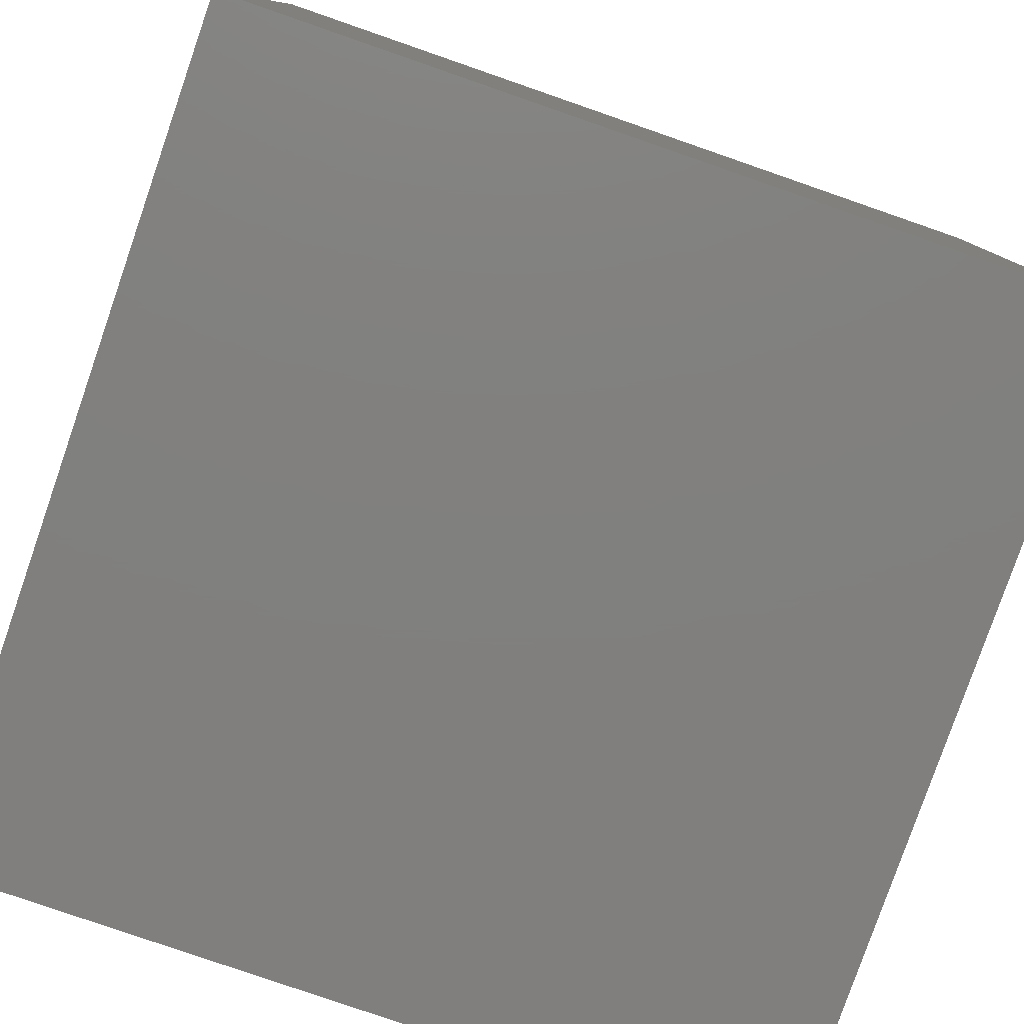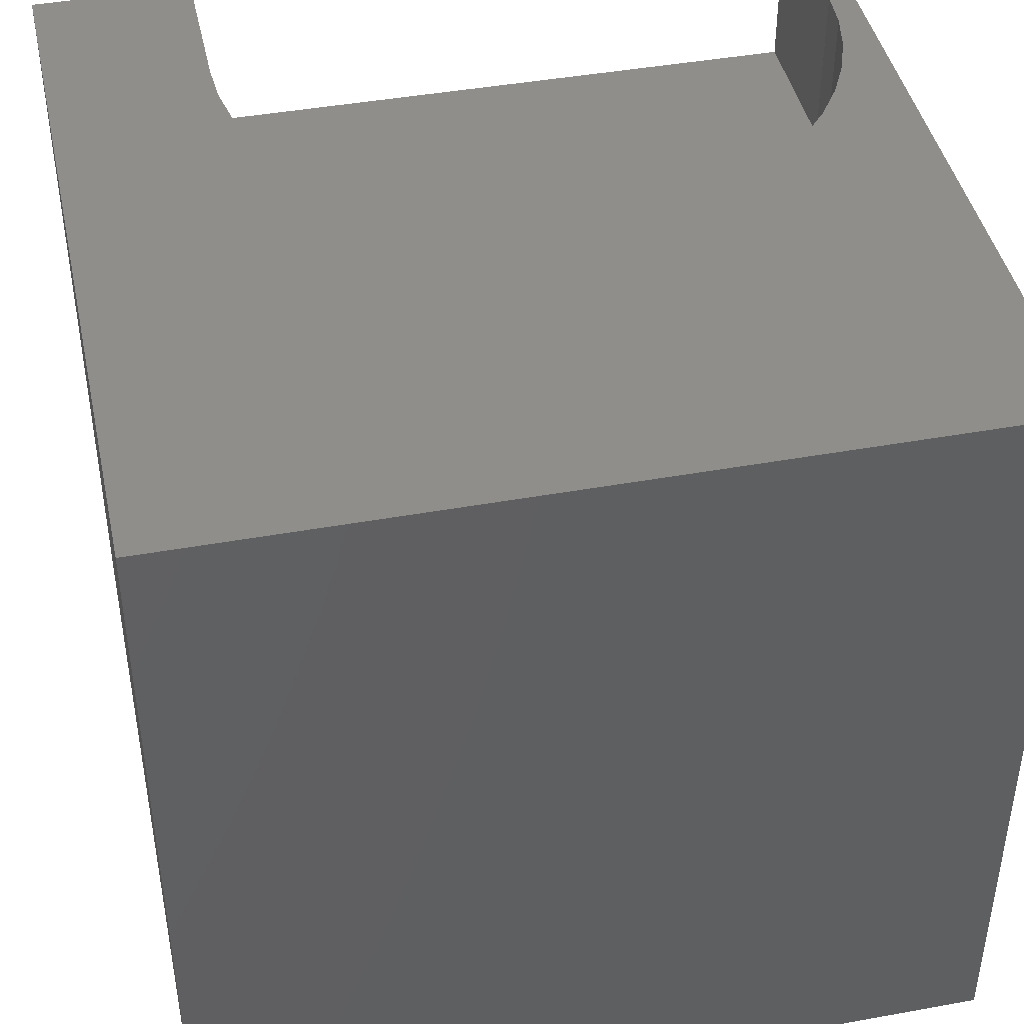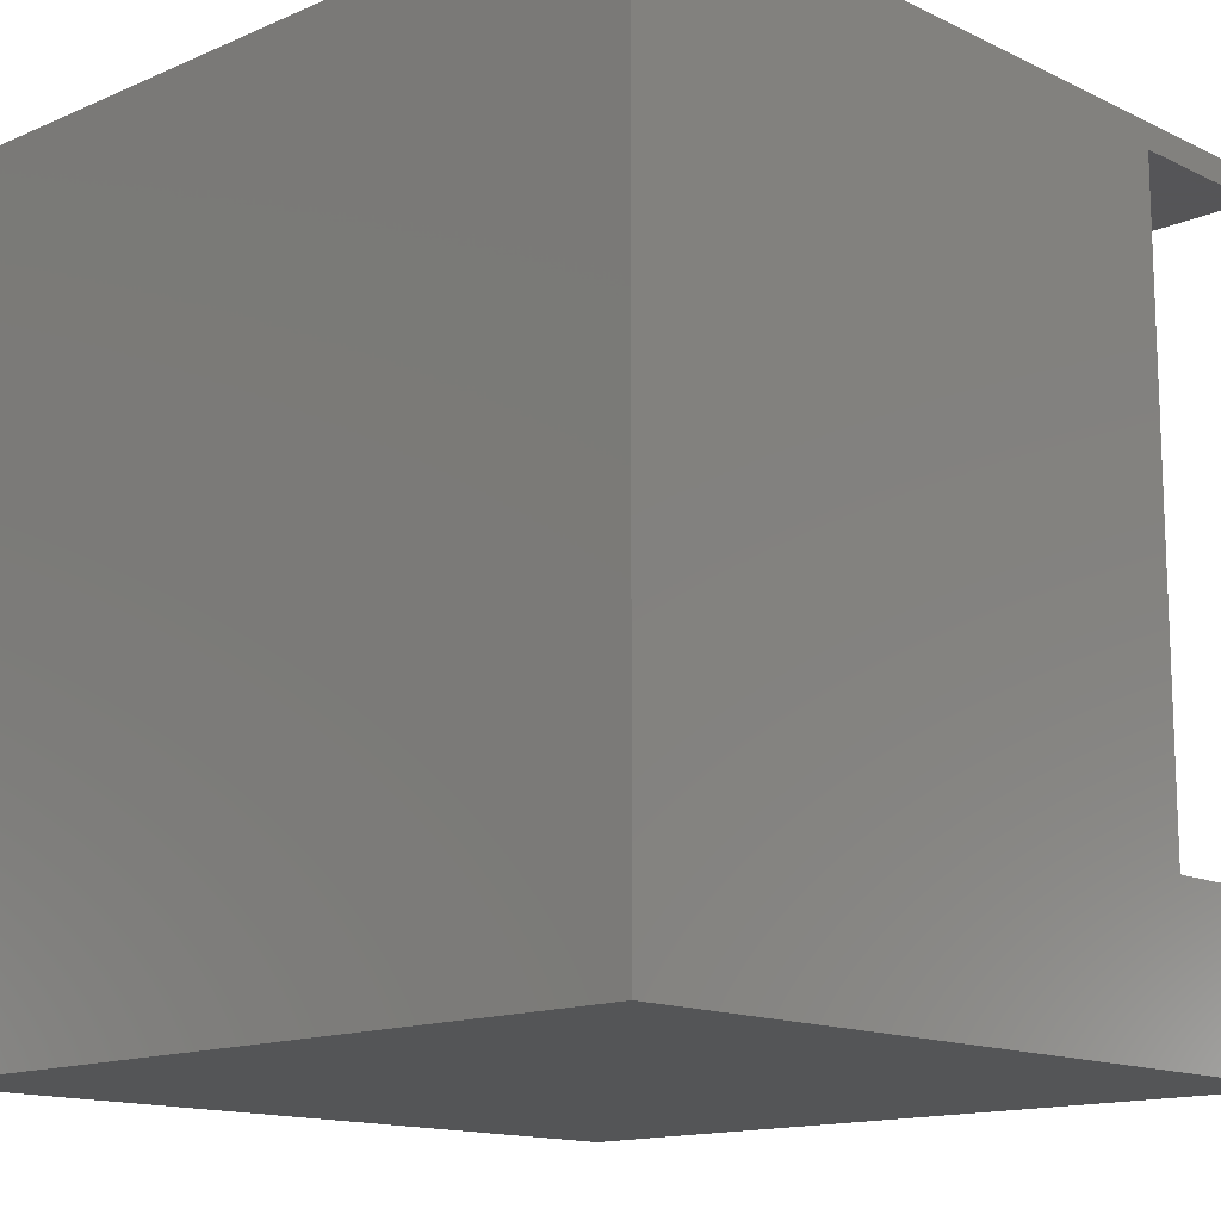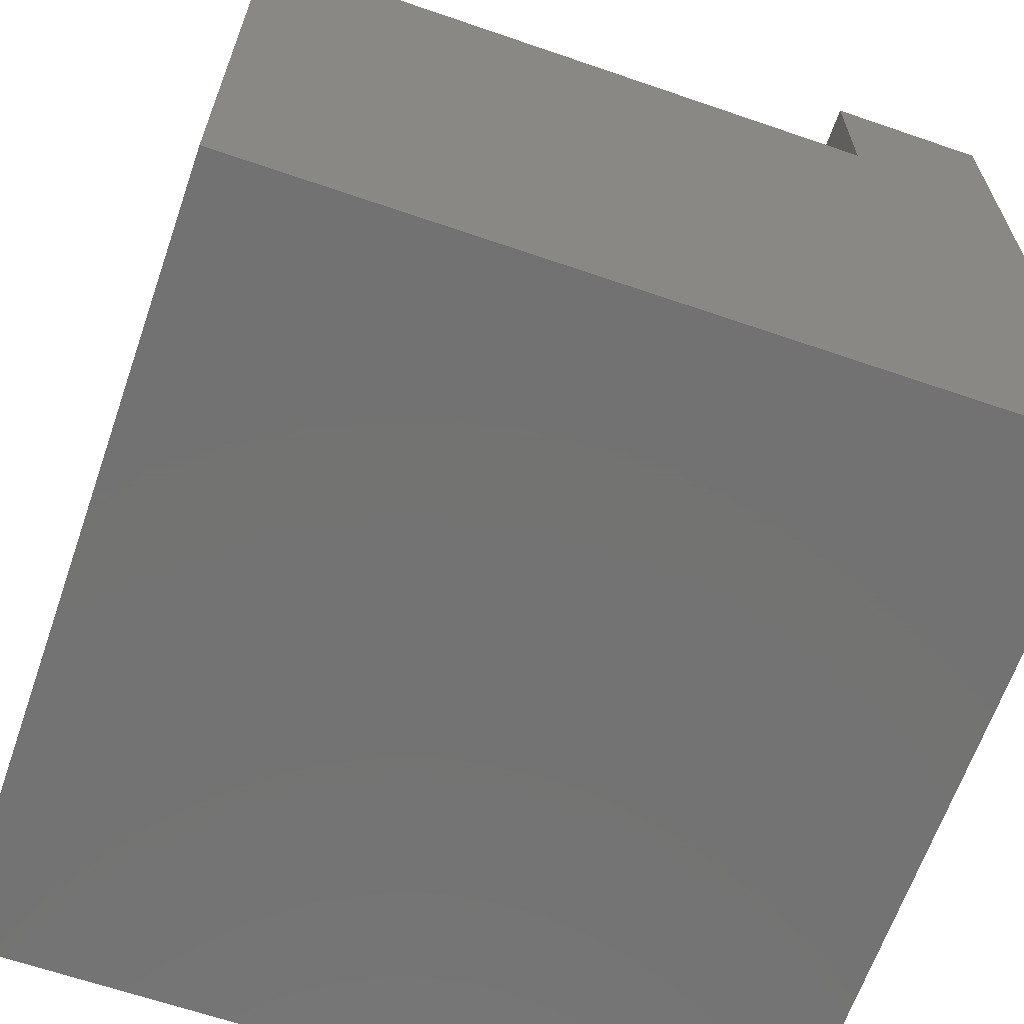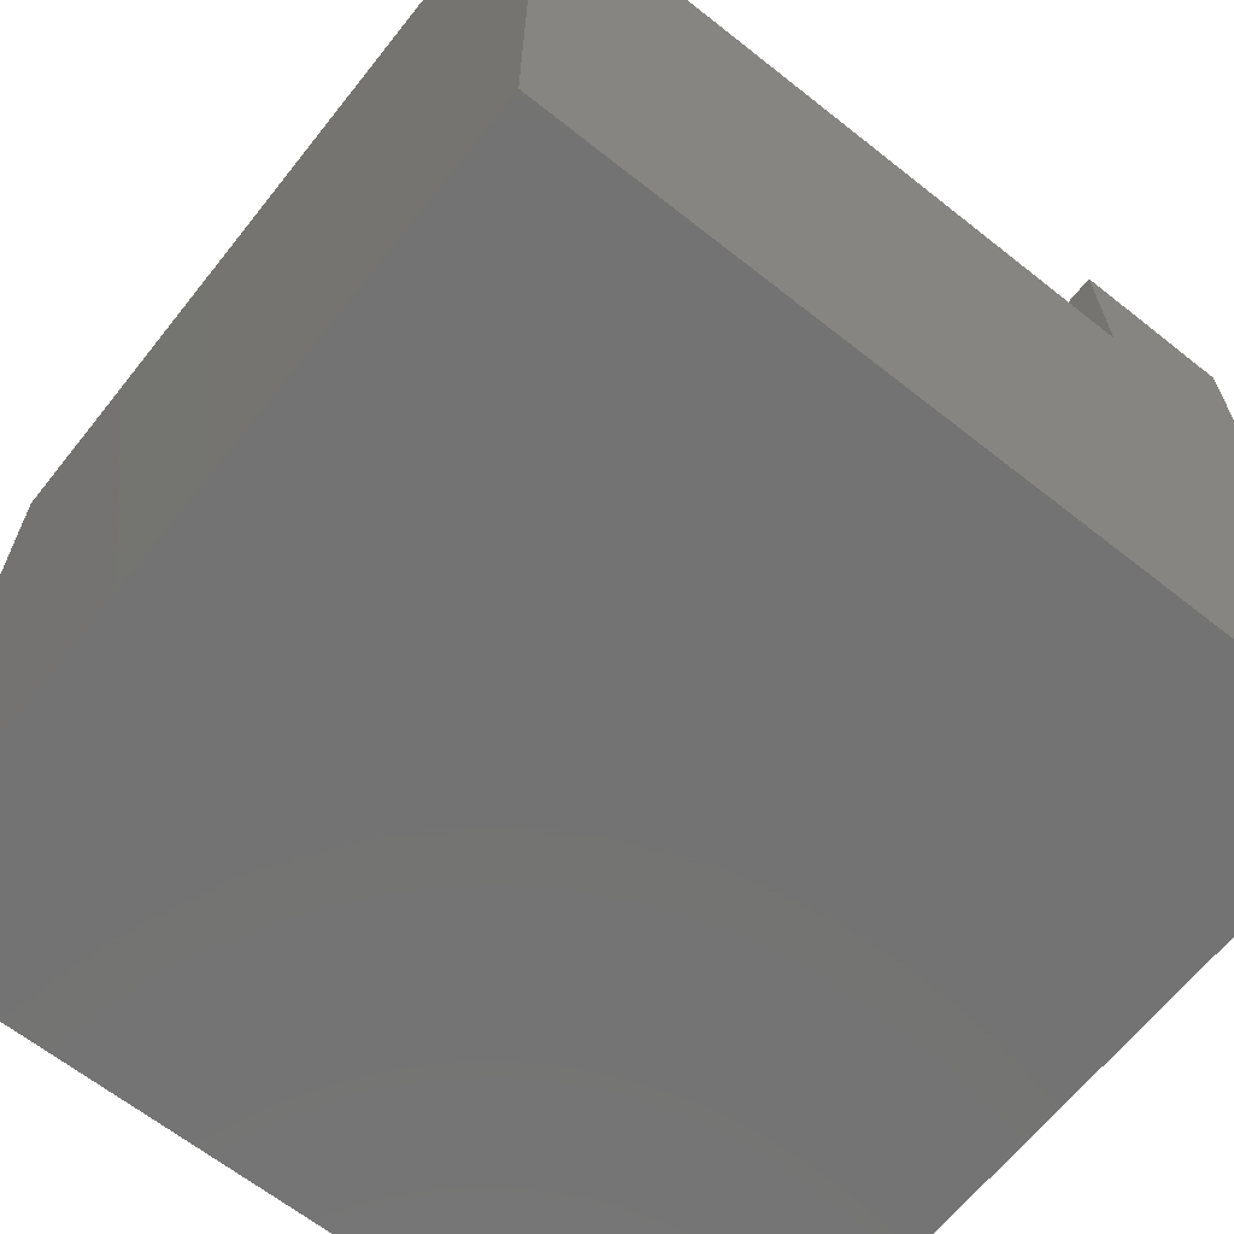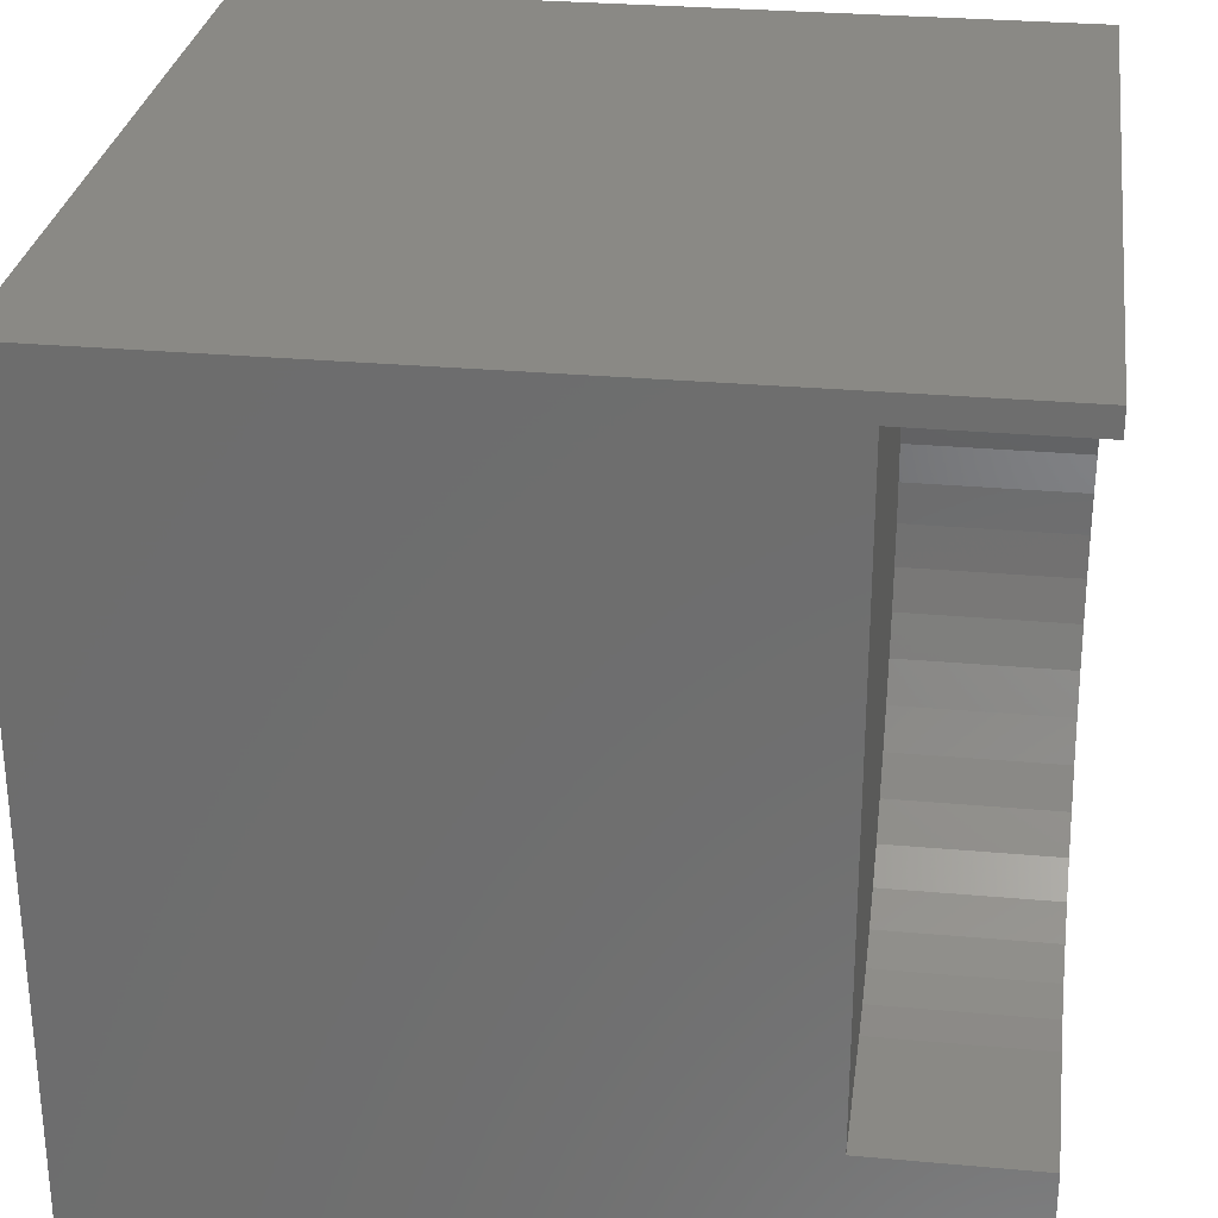
<metadata>
{"format":"stl","ext":"stl","renderer":"f3d","projection":"perspective","resolution":1024,"background":"white","views":[{"elev":-80.0,"azim":70.9,"up":"+Y"},{"elev":43.4,"azim":77.9,"up":"+Z"},{"elev":-14.1,"azim":-136.4,"up":"+Y"},{"elev":-64.8,"azim":-109.1,"up":"+Z"},{"elev":-65.3,"azim":-128.5,"up":"+Z"},{"elev":28.7,"azim":-82.3,"up":"+Y"}]}
</metadata>
<code>
# stl→obj: 62 verts, 120 faces
v 0 0 10
v 0 1.967 10
v 0 1.967 7.966
v 0 9.683 10
v 0 10 10
v 0 9.683 7.966
v 0 10 0
v 0 0 0
v 1.926 1.967 10
v 2.43 9.65 10
v 2.925 9.551 10
v 10 10 10
v 3.403 9.389 10
v 3.855 9.166 10
v 5.267 3.896 10
v 10 0 10
v 5.49 4.349 10
v 5.653 4.826 10
v 2.925 2.099 10
v 2.43 2 10
v 1.926 9.683 10
v 4.275 8.885 10
v 4.654 8.553 10
v 4.987 8.173 10
v 4.987 3.476 10
v 4.654 3.097 10
v 4.275 2.764 10
v 5.267 7.754 10
v 5.49 7.301 10
v 5.653 6.823 10
v 3.855 2.484 10
v 3.403 2.261 10
v 5.751 6.328 10
v 5.784 5.825 10
v 5.751 5.321 10
v 10 10 0
v 10 0 0
v 1.926 9.683 7.966
v 1.926 1.967 7.966
v 2.43 2 7.966
v 2.925 2.099 7.966
v 5.267 3.896 7.966
v 5.49 4.349 7.966
v 5.653 4.826 7.966
v 5.751 5.321 7.966
v 5.784 5.825 7.966
v 4.275 8.885 7.966
v 3.855 9.166 7.966
v 3.403 9.389 7.966
v 5.751 6.328 7.966
v 5.653 6.823 7.966
v 5.49 7.301 7.966
v 5.267 7.754 7.966
v 4.987 8.173 7.966
v 4.654 8.553 7.966
v 2.925 9.551 7.966
v 2.43 9.65 7.966
v 3.403 2.261 7.966
v 3.855 2.484 7.966
v 4.275 2.764 7.966
v 4.654 3.097 7.966
v 4.987 3.476 7.966
f 1 2 3
f 4 5 6
f 6 5 7
f 6 7 3
f 3 7 8
f 3 8 1
f 9 2 1
f 10 11 12
f 12 11 13
f 12 13 14
f 15 16 17
f 17 16 18
f 16 19 1
f 1 19 20
f 1 20 9
f 10 12 21
f 21 12 5
f 21 5 4
f 14 22 12
f 12 22 23
f 12 23 24
f 15 25 16
f 16 25 26
f 16 26 27
f 24 28 12
f 12 28 29
f 12 29 30
f 27 31 16
f 16 31 32
f 16 32 19
f 30 33 12
f 12 33 34
f 12 34 16
f 16 34 35
f 16 35 18
f 36 12 37
f 37 12 16
f 7 36 8
f 8 36 37
f 12 36 5
f 5 36 7
f 37 16 8
f 8 16 1
f 38 6 3
f 3 39 38
f 38 39 40
f 38 40 41
f 42 43 38
f 38 43 44
f 38 44 45
f 46 47 45
f 45 47 48
f 45 48 49
f 46 50 47
f 47 50 51
f 47 51 52
f 52 53 47
f 47 53 54
f 47 54 55
f 49 56 45
f 45 56 57
f 45 57 38
f 41 58 38
f 38 58 59
f 38 59 60
f 60 61 38
f 38 61 62
f 38 62 42
f 6 38 4
f 4 38 21
f 39 9 20
f 39 20 40
f 40 20 19
f 40 19 41
f 41 19 32
f 41 32 58
f 58 32 31
f 58 31 59
f 59 31 27
f 59 27 60
f 60 27 26
f 60 26 61
f 61 26 25
f 61 25 62
f 62 25 15
f 62 15 42
f 42 15 17
f 42 17 43
f 43 17 18
f 43 18 44
f 44 18 35
f 44 35 45
f 45 35 34
f 45 34 46
f 46 34 33
f 46 33 50
f 50 33 30
f 50 30 51
f 51 30 29
f 51 29 52
f 52 29 28
f 52 28 53
f 53 28 24
f 53 24 54
f 54 24 23
f 54 23 55
f 55 23 22
f 55 22 47
f 47 22 14
f 47 14 48
f 48 14 13
f 48 13 49
f 49 13 11
f 49 11 56
f 56 11 10
f 56 10 57
f 57 10 21
f 57 21 38
f 39 3 9
f 9 3 2

</code>
